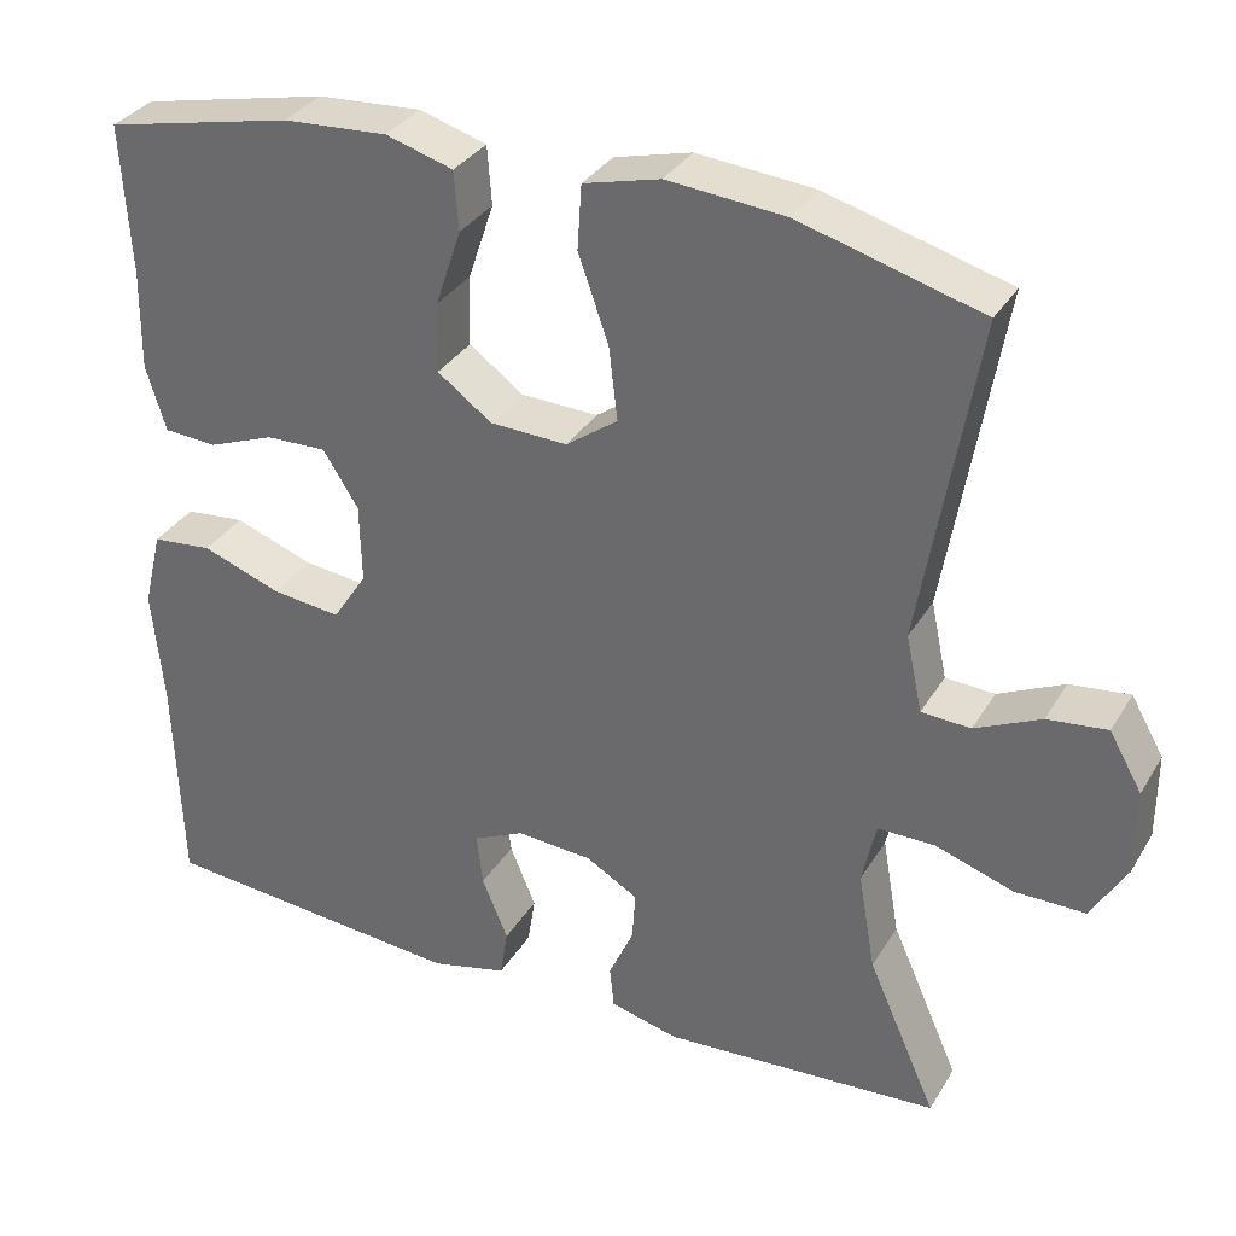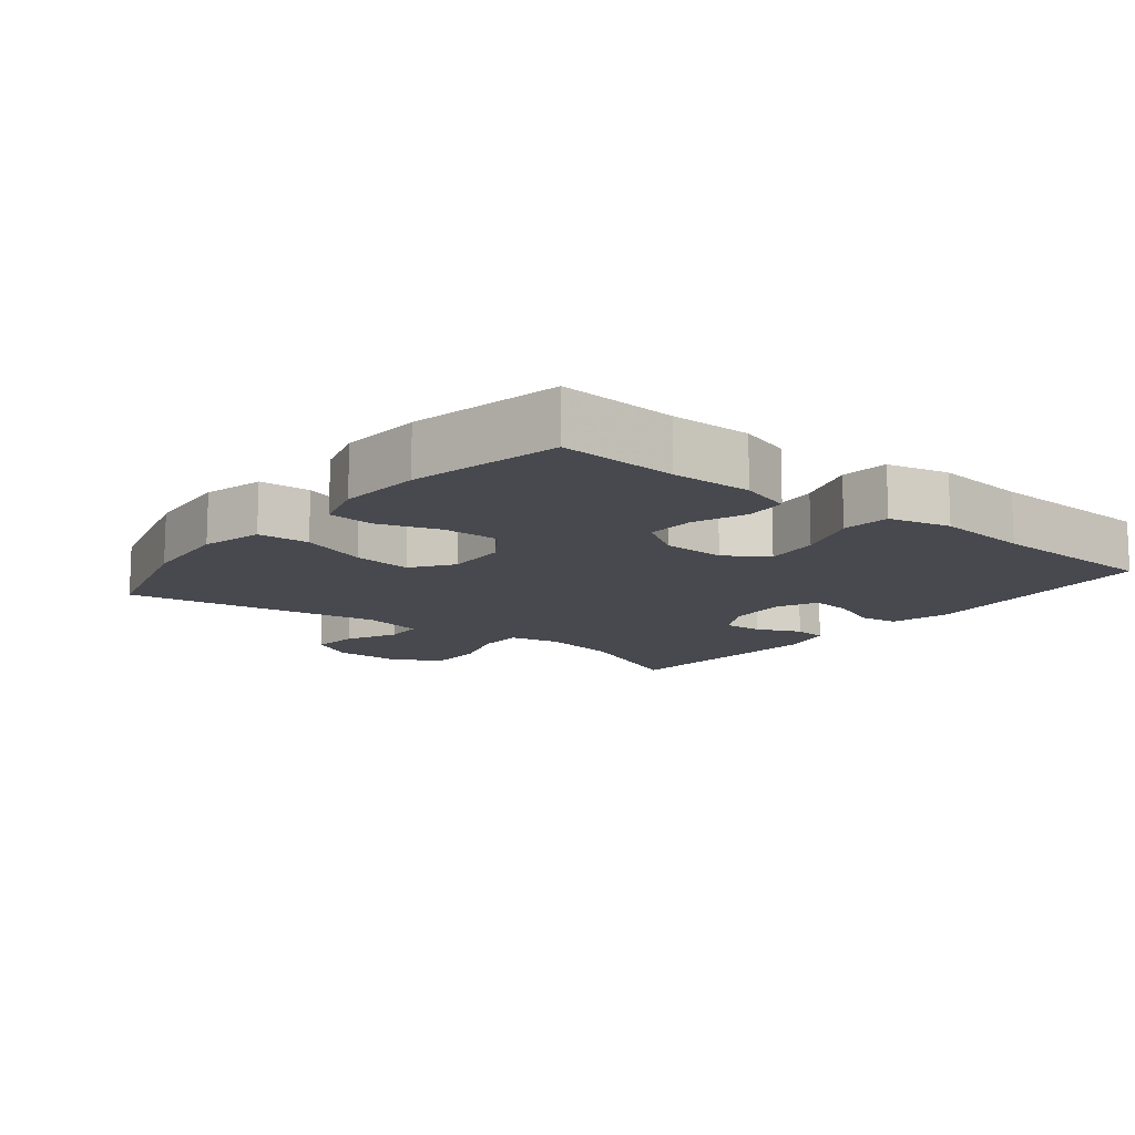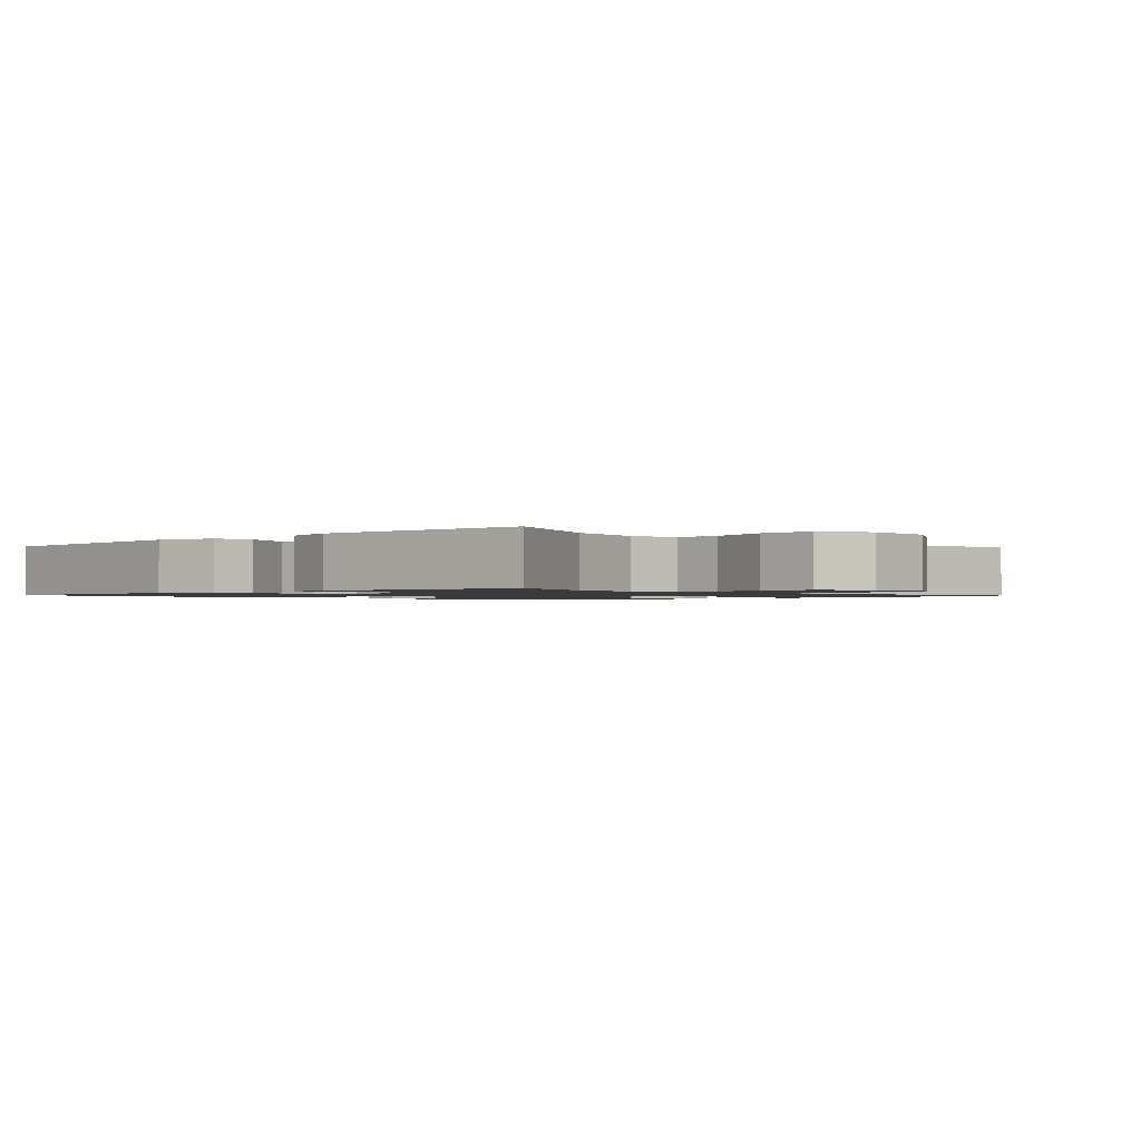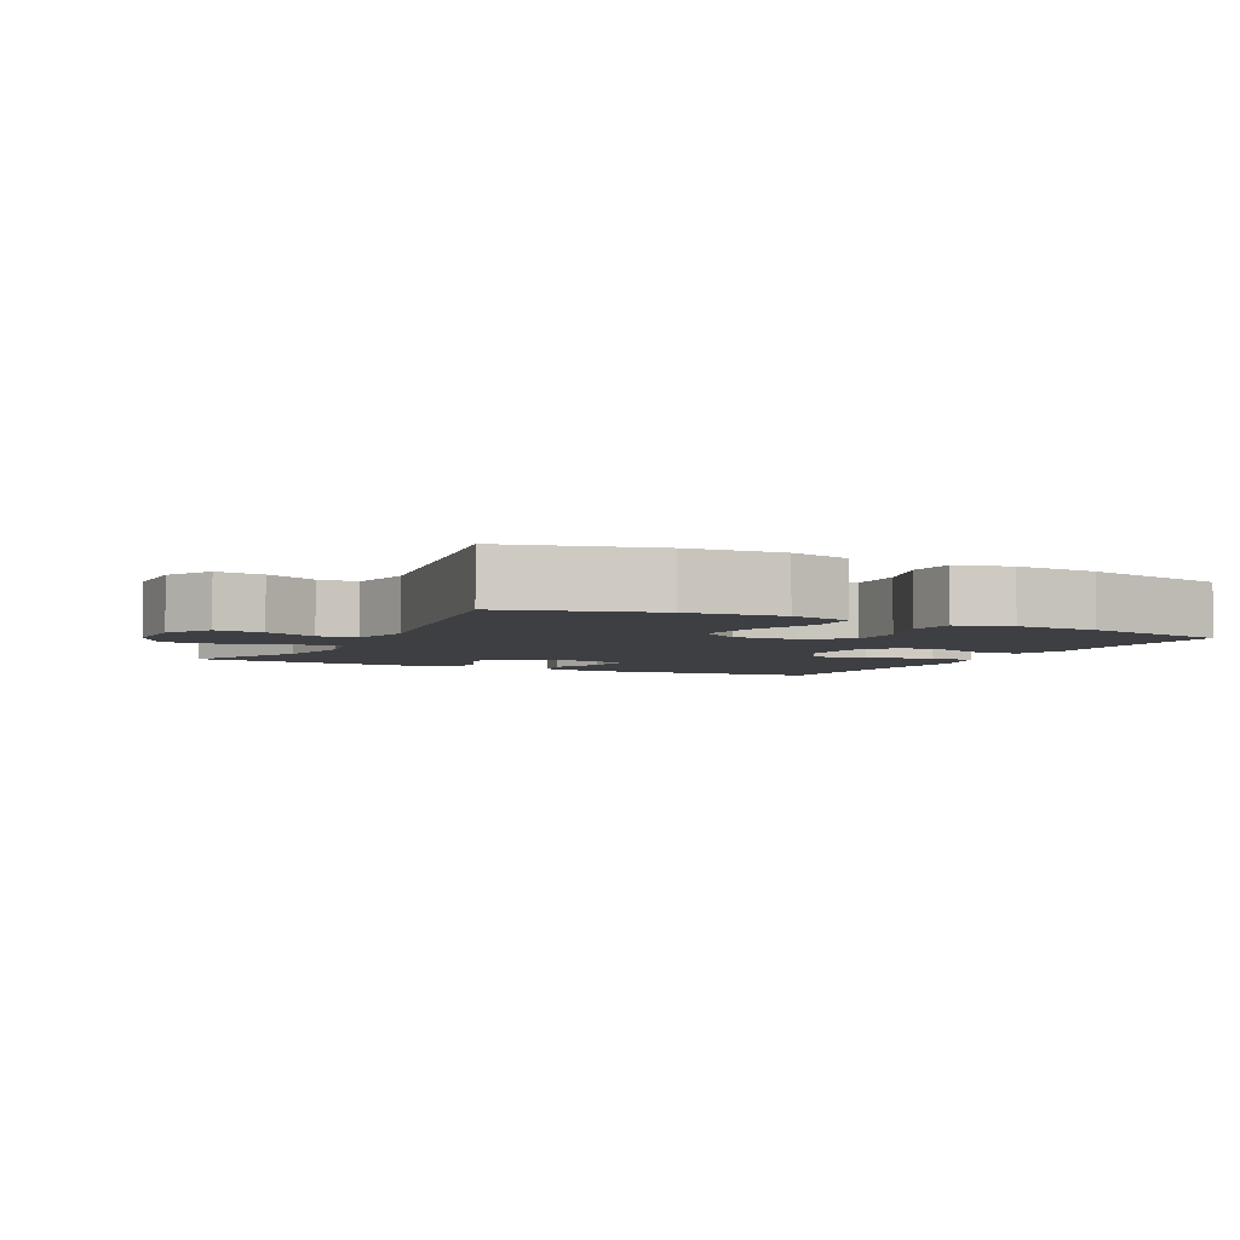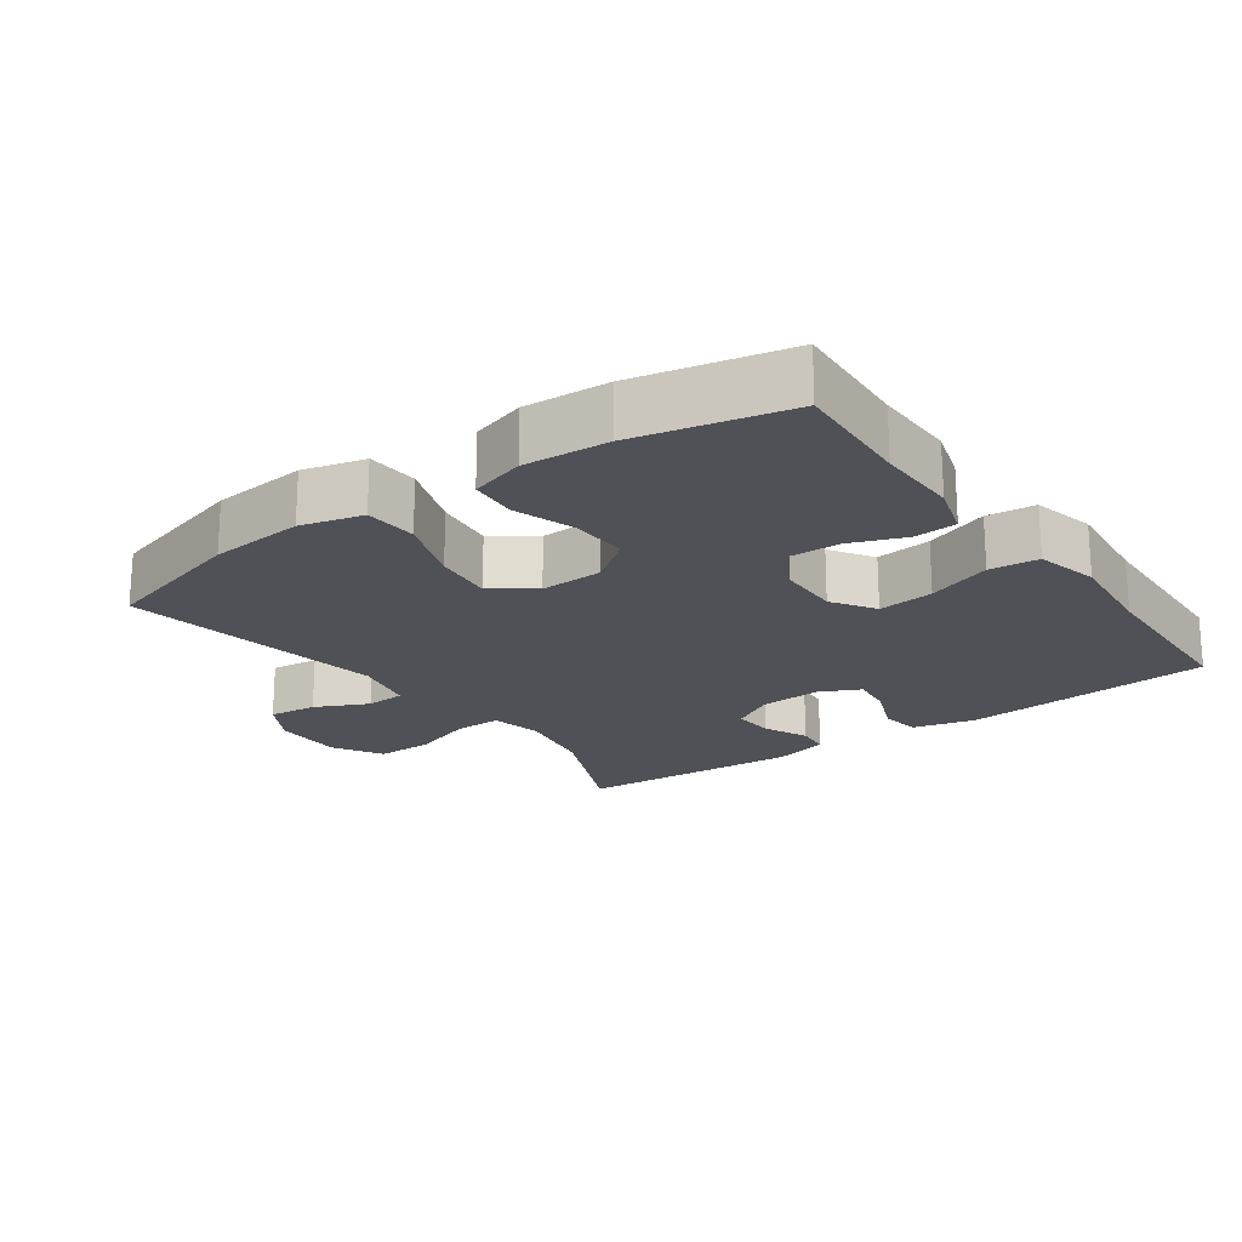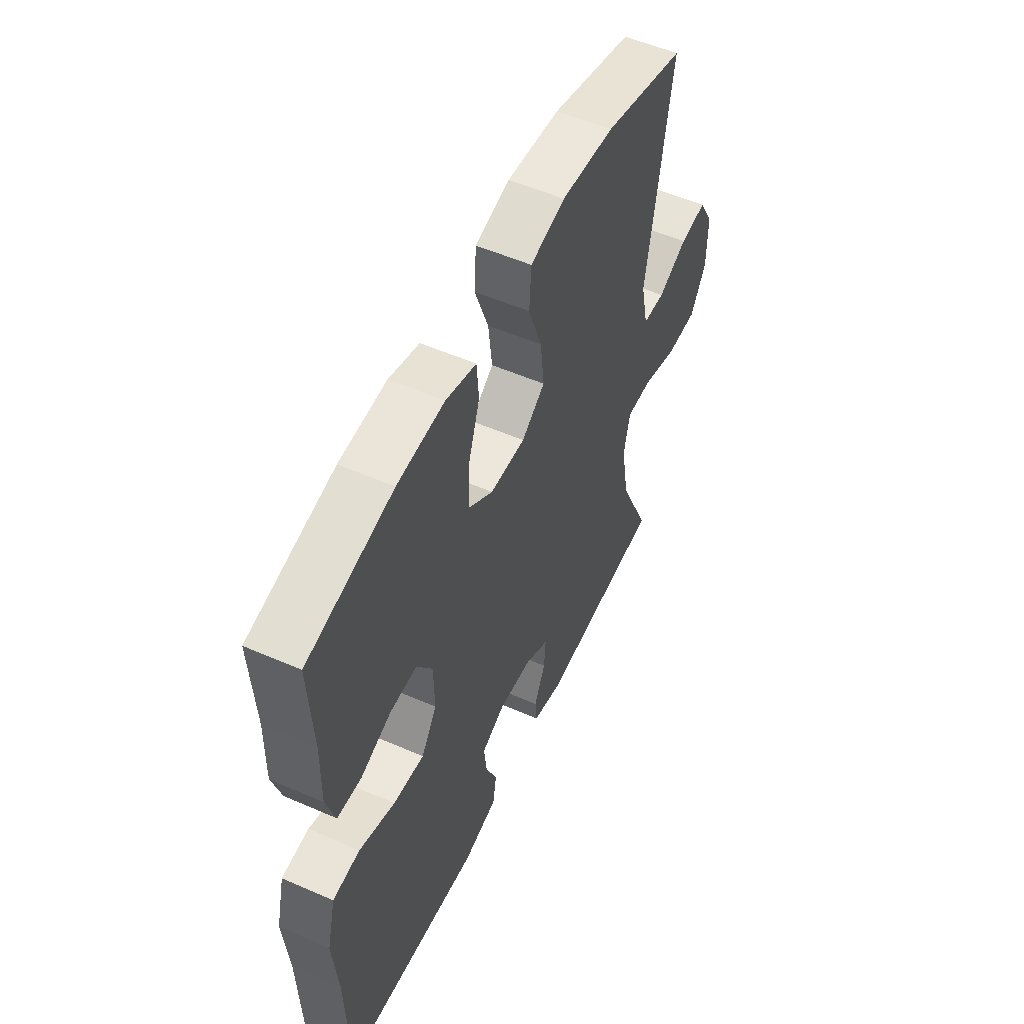
<metadata>
{"format":"obj","ext":"obj","renderer":"f3d","projection":"perspective","resolution":1024,"background":"white","views":[{"elev":33.2,"azim":-153.3,"up":"+Z"},{"elev":-12.7,"azim":51.3,"up":"+Y"},{"elev":-1.3,"azim":-137.0,"up":"+Y"},{"elev":-4.3,"azim":-26.7,"up":"+Y"},{"elev":-20.3,"azim":35.6,"up":"+Y"},{"elev":54.1,"azim":114.9,"up":"+Z"}]}
</metadata>
<code>
v 0.5 0.07 0.5
v 0.49 0.07 0.327
v 0.492 0.07 0.209
v 0.469 0.07 0.133
v 0.408 0.07 0.129
v 0.33 0.07 0.159
v 0.26 0.07 0.161
v 0.219 0.07 0.097
v 0.217 0.07 0.005
v 0.257 0.07 -0.056
v 0.337 0.07 -0.047
v 0.429 0.07 -0.014
v 0.499 0.07 -0.021
v 0.521 0.07 -0.111
v 0.508 0.07 -0.248
v 0.5 0.07 -0.5
v 0.142 0.07 -0.53
v 0.053 0.07 -0.508
v 0.044 0.07 -0.451
v 0.074 0.07 -0.378
v 0.081 0.07 -0.317
v 0.022 0.07 -0.289
v -0.066 0.07 -0.295
v -0.127 0.07 -0.33
v -0.123 0.07 -0.388
v -0.094 0.07 -0.452
v -0.099 0.07 -0.501
v -0.178 0.07 -0.521
v -0.5 0.07 -0.5
v -0.42 0.07 -0.32
v -0.4 0.07 -0.205
v -0.416 0.07 -0.132
v -0.482 0.07 -0.132
v -0.573 0.07 -0.162
v -0.654 0.07 -0.162
v -0.695 0.07 -0.092
v -0.695 0.07 0.008
v -0.657 0.07 0.074
v -0.588 0.07 0.066
v -0.512 0.07 0.03
v -0.455 0.07 0.033
v -0.436 0.07 0.122
v -0.5 0.07 0.5
v -0.289 0.07 0.559
v -0.153 0.07 0.571
v -0.064 0.07 0.548
v -0.059 0.07 0.473
v -0.094 0.07 0.375
v -0.104 0.07 0.289
v -0.044 0.07 0.246
v 0.046 0.07 0.249
v 0.109 0.07 0.295
v 0.107 0.07 0.376
v 0.077 0.07 0.465
v 0.082 0.07 0.533
v 0.16 0.07 0.556
v 0.281 0.07 0.548
v 0.5 0 0.5
v 0.49 0 0.327
v 0.492 0 0.209
v 0.469 0 0.133
v 0.408 0 0.129
v 0.33 0 0.159
v 0.26 0 0.161
v 0.219 0 0.097
v 0.217 0 0.005
v 0.257 0 -0.056
v 0.337 0 -0.047
v 0.429 0 -0.014
v 0.499 0 -0.021
v 0.521 0 -0.111
v 0.508 0 -0.248
v 0.5 0 -0.5
v 0.142 0 -0.53
v 0.053 0 -0.508
v 0.044 0 -0.451
v 0.074 0 -0.378
v 0.081 0 -0.317
v 0.022 0 -0.289
v -0.066 0 -0.295
v -0.127 0 -0.33
v -0.123 0 -0.388
v -0.094 0 -0.452
v -0.099 0 -0.501
v -0.178 0 -0.521
v -0.5 0 -0.5
v -0.42 0 -0.32
v -0.4 0 -0.205
v -0.416 0 -0.132
v -0.482 0 -0.132
v -0.573 0 -0.162
v -0.654 0 -0.162
v -0.695 0 -0.092
v -0.695 0 0.008
v -0.657 0 0.074
v -0.588 0 0.066
v -0.512 0 0.03
v -0.455 0 0.033
v -0.436 0 0.122
v -0.5 0 0.5
v -0.289 0 0.559
v -0.153 0 0.571
v -0.064 0 0.548
v -0.059 0 0.473
v -0.094 0 0.375
v -0.104 0 0.289
v -0.044 0 0.246
v 0.046 0 0.249
v 0.109 0 0.295
v 0.107 0 0.376
v 0.077 0 0.465
v 0.082 0 0.533
v 0.16 0 0.556
v 0.281 0 0.548
f 56 57 1 2
f 53 54 55 56
f 52 53 56 2
f 51 52 2 3
f 50 51 3 4
f 45 46 47 48
f 45 48 49
f 42 43 44 45
f 41 42 45 49
f 37 38 39 40
f 37 40 41
f 36 37 41
f 33 34 35 36
f 32 33 36 41
f 27 28 29 30
f 25 26 27 30
f 24 25 30 31
f 23 24 31 32
f 17 18 19 20
f 15 16 17 20
f 15 20 21
f 14 15 21 22
f 11 12 13 14
f 10 11 14 22
f 4 5 6
f 50 4 6
f 50 6 7
f 32 41 49 50
f 32 50 7 8
f 23 32 8 9
f 9 10 22 23
f 59 58 114 113
f 113 112 111 110
f 59 113 110 109
f 60 59 109 108
f 61 60 108 107
f 105 104 103 102
f 106 105 102
f 102 101 100 99
f 106 102 99 98
f 97 96 95 94
f 98 97 94
f 98 94 93
f 93 92 91 90
f 98 93 90 89
f 87 86 85 84
f 87 84 83 82
f 88 87 82 81
f 89 88 81 80
f 77 76 75 74
f 77 74 73 72
f 78 77 72
f 79 78 72 71
f 71 70 69 68
f 79 71 68 67
f 63 62 61
f 63 61 107
f 64 63 107
f 107 106 98 89
f 65 64 107 89
f 66 65 89 80
f 80 79 67 66
f 1 58 59 2
f 2 59 60 3
f 3 60 61 4
f 4 61 62 5
f 5 62 63 6
f 6 63 64 7
f 7 64 65 8
f 8 65 66 9
f 9 66 67 10
f 10 67 68 11
f 11 68 69 12
f 12 69 70 13
f 13 70 71 14
f 14 71 72 15
f 15 72 73 16
f 16 73 74 17
f 17 74 75 18
f 18 75 76 19
f 19 76 77 20
f 20 77 78 21
f 21 78 79 22
f 22 79 80 23
f 23 80 81 24
f 24 81 82 25
f 25 82 83 26
f 26 83 84 27
f 27 84 85 28
f 28 85 86 29
f 29 86 87 30
f 30 87 88 31
f 31 88 89 32
f 32 89 90 33
f 33 90 91 34
f 34 91 92 35
f 35 92 93 36
f 36 93 94 37
f 37 94 95 38
f 38 95 96 39
f 39 96 97 40
f 40 97 98 41
f 41 98 99 42
f 42 99 100 43
f 43 100 101 44
f 44 101 102 45
f 45 102 103 46
f 46 103 104 47
f 47 104 105 48
f 48 105 106 49
f 49 106 107 50
f 50 107 108 51
f 51 108 109 52
f 52 109 110 53
f 53 110 111 54
f 54 111 112 55
f 55 112 113 56
f 56 113 114 57
f 57 114 58 1

</code>
